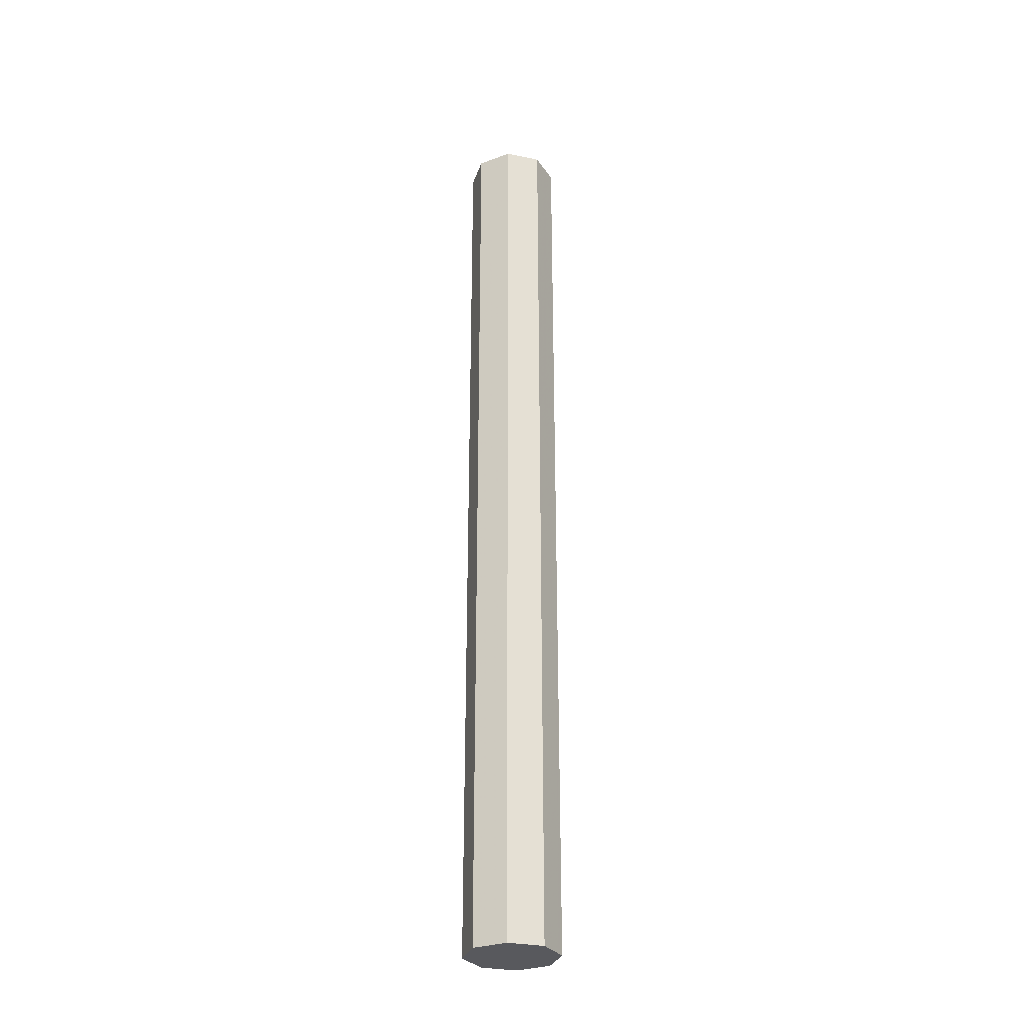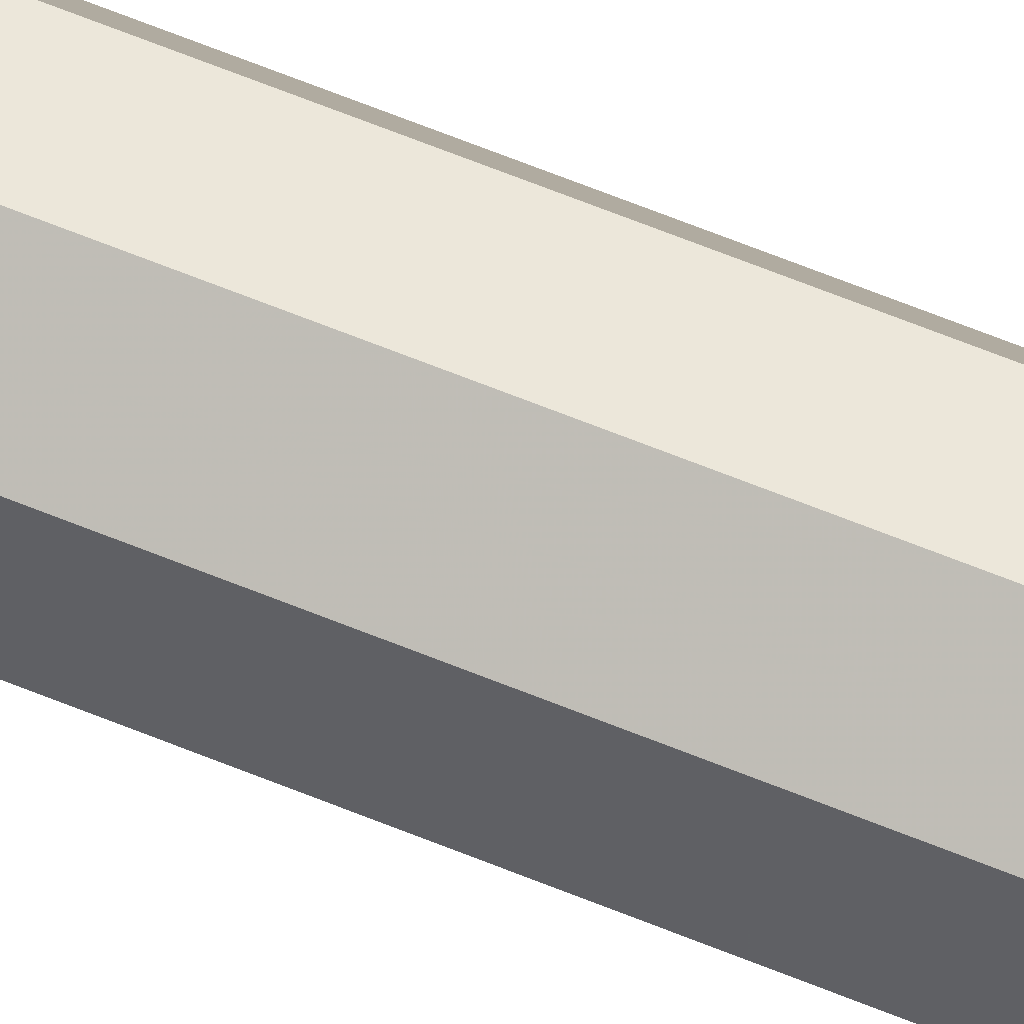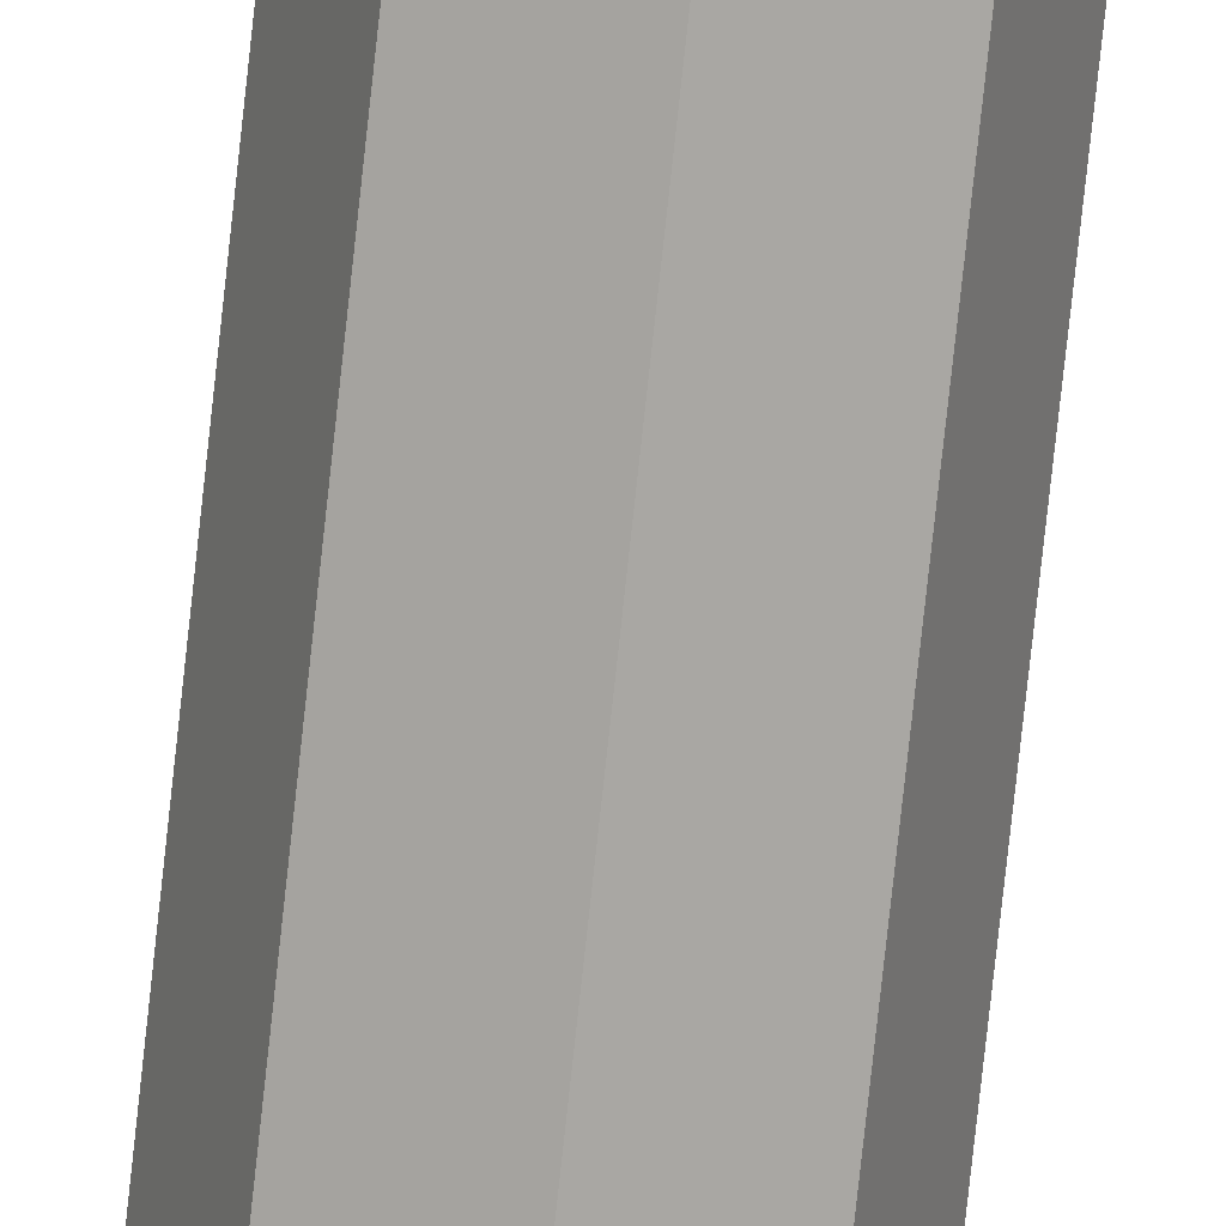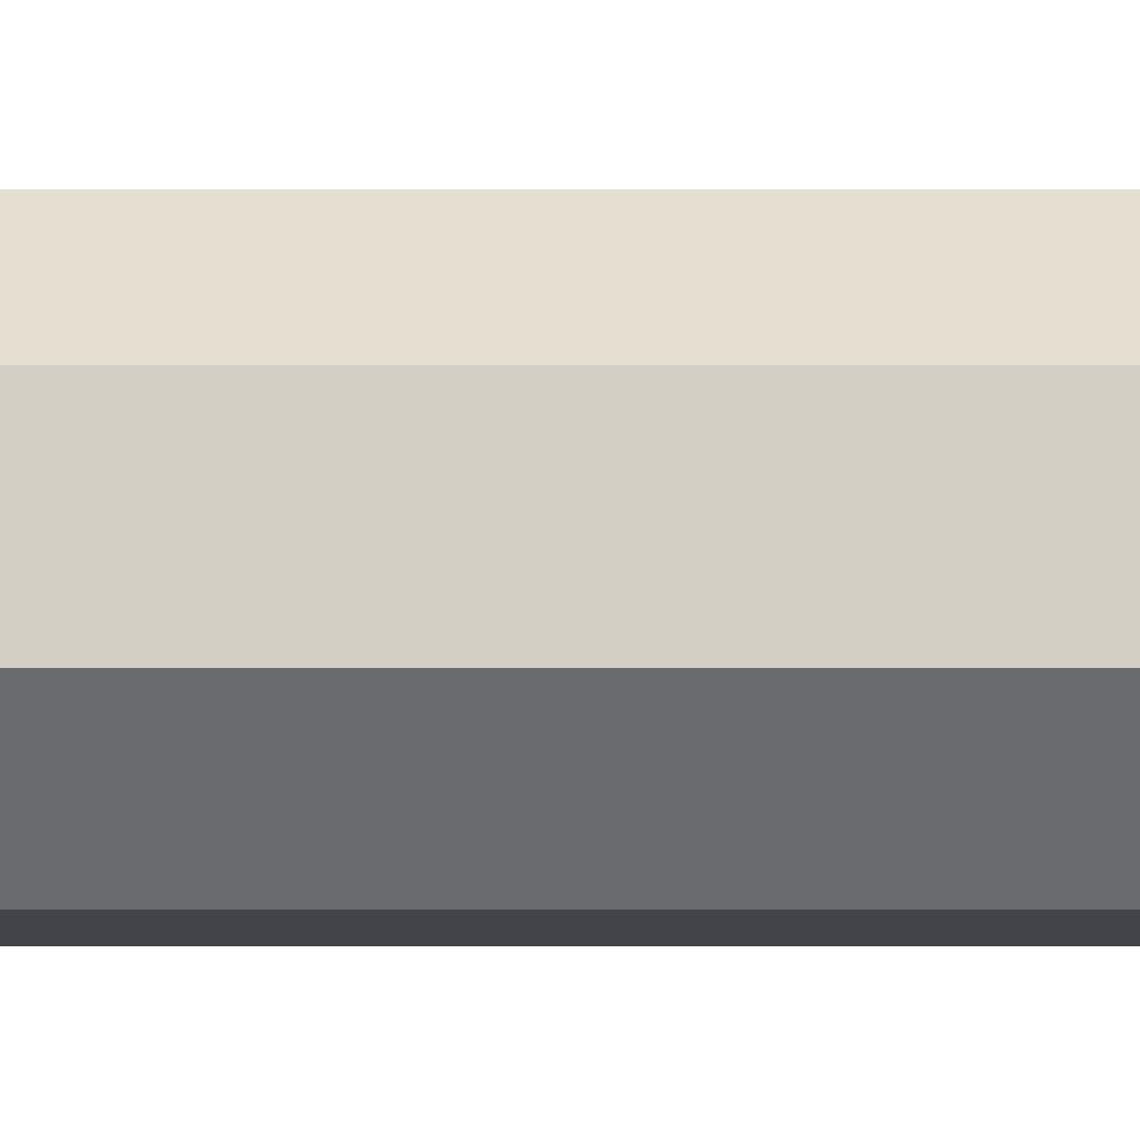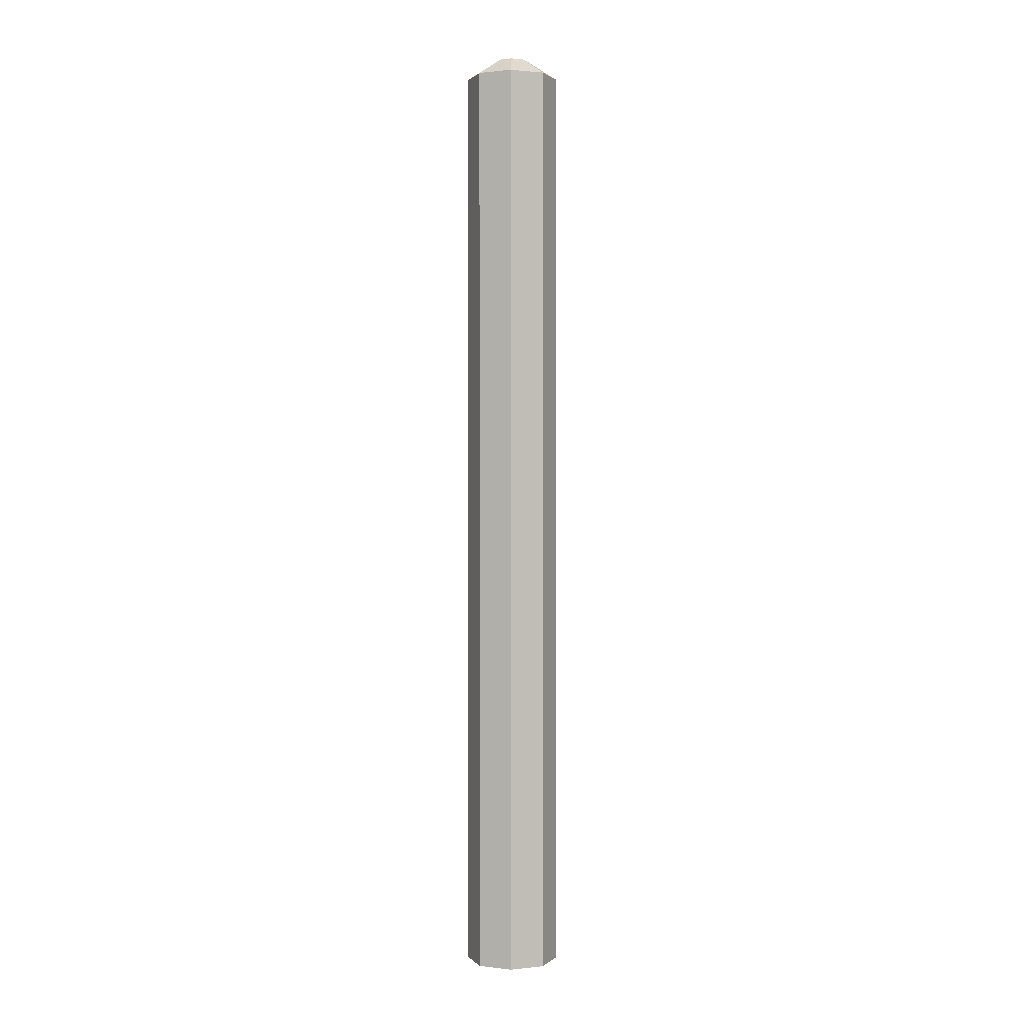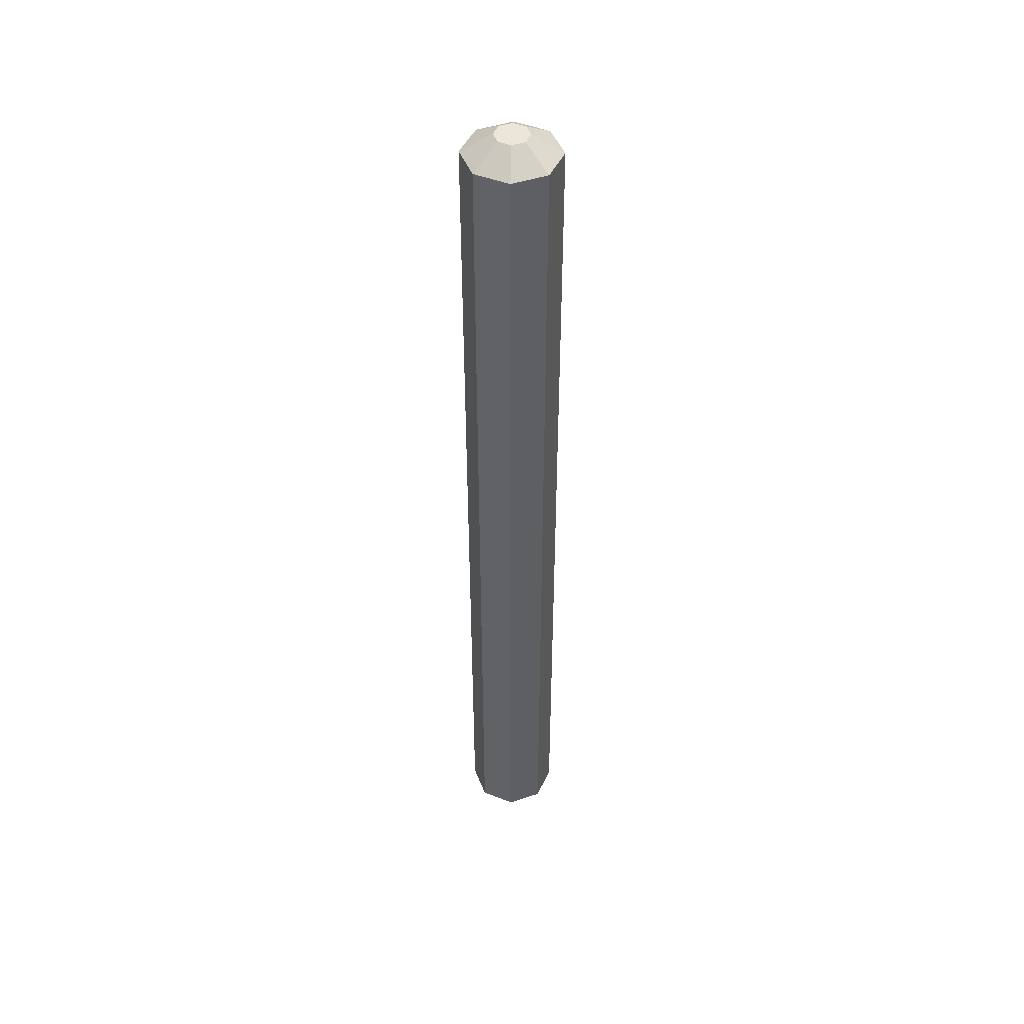
<metadata>
{"format":"obj","ext":"obj","renderer":"f3d","projection":"perspective","resolution":1024,"background":"white","views":[{"elev":-29.9,"azim":5.6,"up":"+Y"},{"elev":71.0,"azim":-68.5,"up":"+Z"},{"elev":-78.6,"azim":173.8,"up":"+Z"},{"elev":-30.9,"azim":-90.0,"up":"+Z"},{"elev":1.1,"azim":-133.5,"up":"+Y"},{"elev":46.6,"azim":-43.3,"up":"+Y"}]}
</metadata>
<code>
o waypoint-pole_waypoint-pole_auv
v 0.1 2 0
v 0.036 2.04 0
v 0.02546 2.04 0.02546
v 0.07071 2 0.07071
v -0 2.04 0.036
v 0 2 0.1
v -0.02546 2.04 0.02546
v -0.07071 2 0.07071
v -0.036 2.04 0
v -0.1 2 0
v -0.02546 2.04 -0.02546
v -0.07071 2 -0.07071
v -0 2.04 -0.036
v -0 2 -0.1
v 0.02546 2.04 -0.02546
v 0.07071 2 -0.07071
v 0.07071 0 0.07071
v 0 0 0.1
v -0.07071 0 0.07071
v -0.1 0 -0
v -0.07071 0 -0.07071
v -0 0 -0.1
v 0.07071 0 -0.07071
v 0.1 0 -0
f 1 2 3 4
f 4 3 5 6
f 6 5 7 8
f 8 7 9 10
f 10 9 11 12
f 12 11 13 14
f 14 13 15 16
f 2 1 16 15
f 24 1 4 17
f 6 18 17 4
f 8 19 18 6
f 10 20 19 8
f 12 21 20 10
f 14 22 21 12
f 16 23 22 14
f 16 1 24 23
f 2 15 13 11 9 7 5 3
f 23 24 17 18 19 20 21 22

</code>
